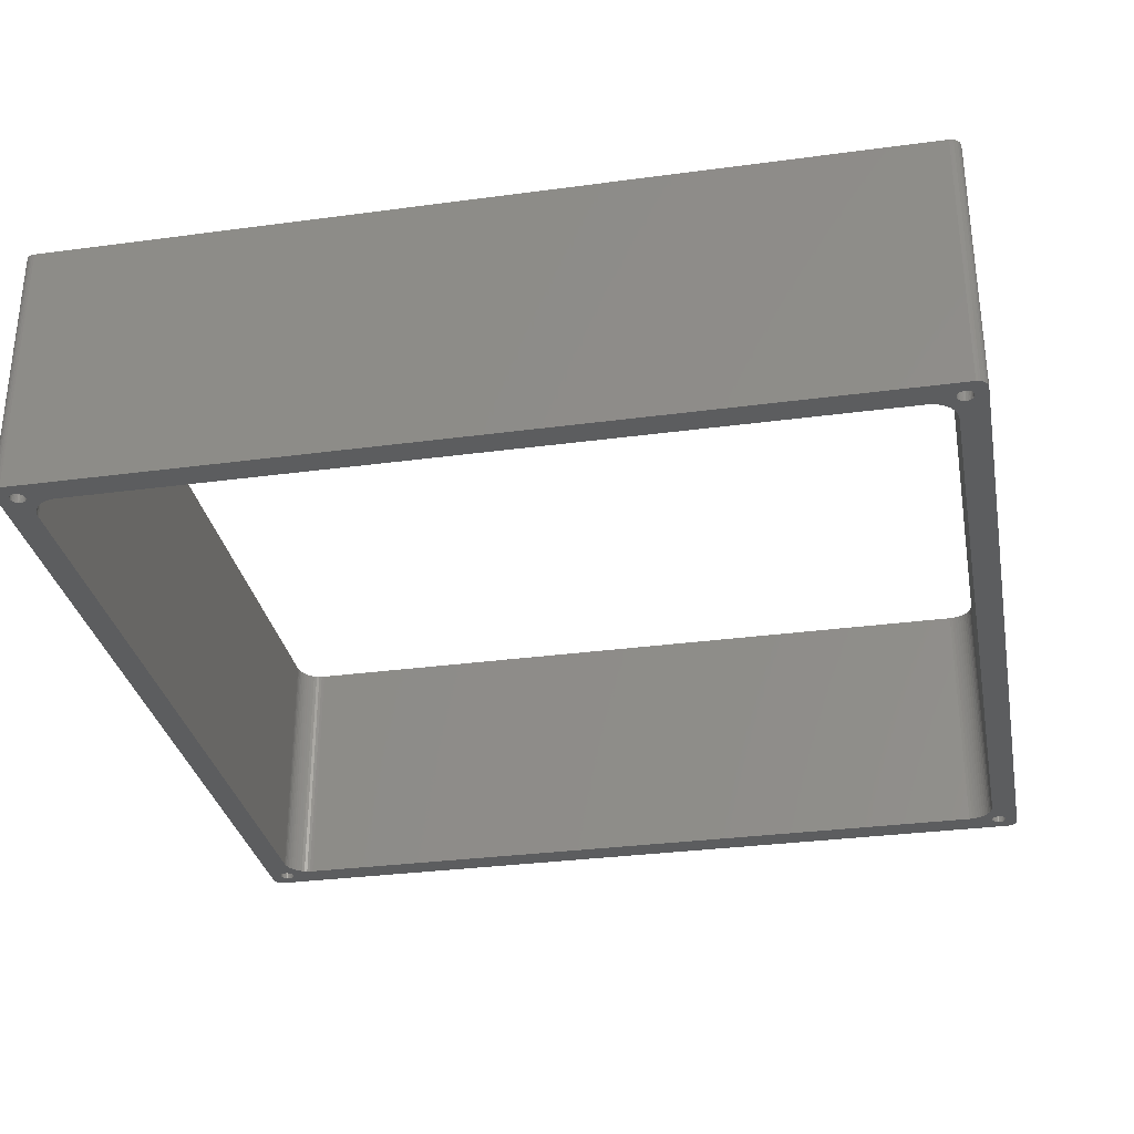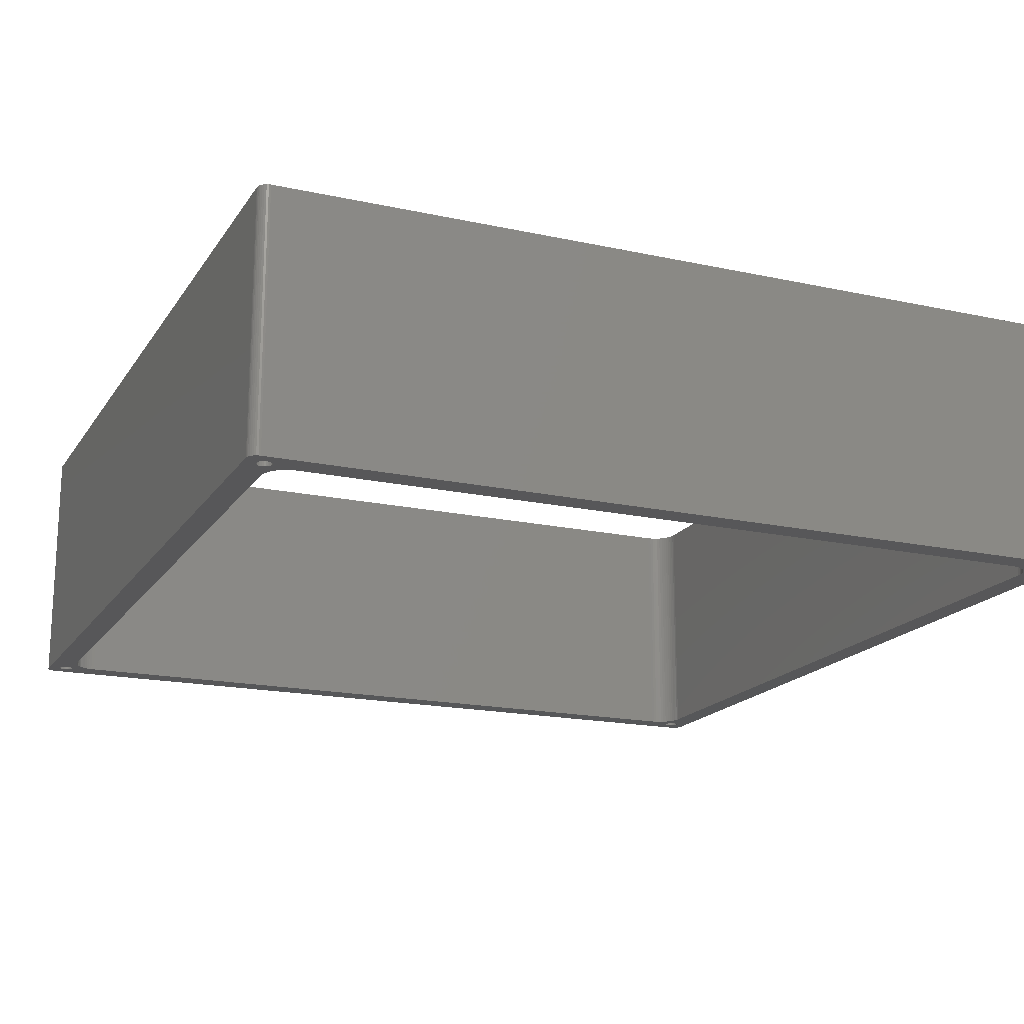
<metadata>
{"format":"stl","ext":"stl","renderer":"f3d","projection":"perspective","resolution":1024,"background":"white","views":[{"elev":-31.4,"azim":100.8,"up":"+Z"},{"elev":-17.8,"azim":156.8,"up":"+Z"}]}
</metadata>
<code>
# stl→obj: 408 verts, 832 faces
v -50 48.8 0
v -50 48.8 30
v -49.98 49.03 30
v -49.98 49.03 0
v -49.91 49.26 30
v -49.91 49.26 0
v -49.8 49.47 0
v -49.8 49.47 30
v -49.65 49.65 30
v -49.65 49.65 0
v -49.47 49.8 0
v -49.47 49.8 30
v -49.26 49.91 30
v -49.26 49.91 0
v -49.03 49.98 0
v -49.03 49.98 30
v -48.8 50 30
v -48.8 50 0
v -50 -48.8 -0
v -50 -48.8 30
v -49.03 -49.98 -0
v -48.8 -50 -0
v -48.8 -50 30
v -49.03 -49.98 30
v -49.26 -49.91 -0
v -49.26 -49.91 30
v -49.47 -49.8 -0
v -49.47 -49.8 30
v -49.65 -49.65 30
v -49.65 -49.65 -0
v -49.8 -49.47 -0
v -49.8 -49.47 30
v -49.91 -49.26 30
v -49.91 -49.26 -0
v -49.98 -49.03 -0
v -49.98 -49.03 30
v 48.8 -50 -0
v 48.8 -50 30
v 50 -48.8 -0
v 50 -48.8 30
v 49.98 -49.03 30
v 49.98 -49.03 -0
v 49.91 -49.26 -0
v 49.91 -49.26 30
v 49.8 -49.47 30
v 49.8 -49.47 -0
v 49.65 -49.65 30
v 49.65 -49.65 -0
v 49.47 -49.8 -0
v 49.47 -49.8 30
v 49.26 -49.91 30
v 49.26 -49.91 -0
v 49.03 -49.98 30
v 49.03 -49.98 -0
v 50 48.8 0
v 50 48.8 30
v 48.8 50 0
v 48.8 50 30
v 49.03 49.98 30
v 49.03 49.98 0
v 49.26 49.91 0
v 49.26 49.91 30
v 49.47 49.8 0
v 49.47 49.8 30
v 49.65 49.65 30
v 49.65 49.65 0
v 49.8 49.47 30
v 49.8 49.47 0
v 49.91 49.26 30
v 49.91 49.26 0
v 49.98 49.03 30
v 49.98 49.03 0
v -44.36 -46.98 30
v -44 -47 30
v -44 -47 -0
v -44.72 -46.91 30
v -44.36 -46.98 -0
v -44.72 -46.91 -0
v -45.06 -46.81 30
v -45.06 -46.81 -0
v -45.39 -46.66 30
v -45.39 -46.66 -0
v -45.7 -46.47 30
v -45.7 -46.47 -0
v -45.99 -46.25 30
v -45.99 -46.25 -0
v -46.25 -45.99 30
v -46.47 -45.7 30
v -46.25 -45.99 -0
v -46.66 -45.39 30
v -46.47 -45.7 -0
v -46.66 -45.39 -0
v -46.81 -45.06 30
v -46.81 -45.06 -0
v -46.91 -44.72 30
v -46.98 -44.36 30
v -46.91 -44.72 -0
v -46.98 -44.36 -0
v -47 -44 30
v -47 -44 -0
v -47 44 0
v -47 44 30
v -46.98 44.36 0
v -46.98 44.36 30
v -46.91 44.72 30
v -46.91 44.72 0
v -46.81 45.06 30
v -46.81 45.06 0
v -46.66 45.39 30
v -46.66 45.39 0
v -46.47 45.7 30
v -46.47 45.7 0
v -46.25 45.99 30
v -46.25 45.99 0
v -45.99 46.25 30
v -45.99 46.25 0
v -45.7 46.47 30
v -45.7 46.47 0
v -45.39 46.66 30
v -45.39 46.66 0
v -45.06 46.81 30
v -45.06 46.81 0
v -44.72 46.91 30
v -44.36 46.98 30
v -44.72 46.91 0
v -44 47 30
v -44.36 46.98 0
v -44 47 0
v 44 47 0
v 44 47 30
v 44.36 46.98 30
v 44.36 46.98 0
v 44.72 46.91 30
v 44.72 46.91 0
v 45.06 46.81 30
v 45.06 46.81 0
v 45.39 46.66 30
v 45.39 46.66 0
v 45.7 46.47 30
v 45.7 46.47 0
v 45.99 46.25 30
v 45.99 46.25 0
v 46.25 45.99 30
v 46.25 45.99 0
v 46.47 45.7 30
v 46.47 45.7 0
v 46.66 45.39 30
v 46.66 45.39 0
v 46.81 45.06 30
v 46.81 45.06 0
v 46.91 44.72 30
v 46.91 44.72 0
v 46.98 44.36 30
v 46.98 44.36 0
v 47 44 30
v 47 44 0
v 47 -44 -0
v 47 -44 30
v 46.98 -44.36 -0
v 46.98 -44.36 30
v 46.91 -44.72 30
v 46.91 -44.72 -0
v 46.81 -45.06 30
v 46.81 -45.06 -0
v 46.66 -45.39 30
v 46.66 -45.39 -0
v 46.47 -45.7 30
v 46.25 -45.99 30
v 46.47 -45.7 -0
v 46.25 -45.99 -0
v 45.99 -46.25 30
v 45.99 -46.25 -0
v 45.7 -46.47 30
v 45.7 -46.47 -0
v 45.39 -46.66 30
v 45.39 -46.66 -0
v 45.06 -46.81 30
v 45.06 -46.81 -0
v 44.72 -46.91 30
v 44.72 -46.91 -0
v 44.36 -46.98 30
v 44.36 -46.98 -0
v 44 -47 30
v 44 -47 -0
v -47.94 48.58 30
v -48.12 48.52 30
v -47.94 48.58 0
v -47.75 48.6 0
v -47.75 48.6 30
v -46.9 47.75 30
v -46.9 47.75 0
v -46.92 47.56 0
v -46.92 47.56 30
v -47.56 48.58 0
v -47.56 48.58 30
v -47.38 48.52 30
v -46.98 47.38 30
v -46.98 47.38 0
v -47.38 48.52 0
v -47.22 48.41 30
v -47.22 48.41 0
v -47.09 47.22 30
v -47.09 47.22 0
v -47.22 47.09 30
v -47.09 48.28 30
v -47.09 48.28 0
v -47.38 46.98 30
v -47.22 47.09 0
v -47.56 46.92 30
v -47.38 46.98 0
v -46.98 48.12 30
v -46.98 48.12 0
v -46.92 47.94 30
v -46.92 47.94 0
v -47.56 46.92 0
v -47.75 46.9 30
v -47.75 46.9 0
v -47.94 46.92 30
v -47.94 46.92 0
v -48.12 46.98 30
v -48.12 46.98 0
v -48.28 47.09 0
v -48.28 47.09 30
v -48.41 47.22 0
v -48.41 47.22 30
v -48.52 47.38 0
v -48.52 47.38 30
v -48.58 47.56 30
v -48.58 47.56 0
v -48.6 47.75 0
v -48.6 47.75 30
v -48.58 47.94 0
v -48.58 47.94 30
v -48.52 48.12 0
v -48.52 48.12 30
v -48.41 48.28 0
v -48.41 48.28 30
v -48.28 48.41 30
v -48.28 48.41 0
v -48.12 48.52 0
v 47.56 48.58 30
v 47.38 48.52 30
v 47.56 48.58 0
v 47.75 48.6 0
v 47.75 48.6 30
v 48.6 47.75 30
v 48.6 47.75 0
v 48.58 47.56 0
v 48.58 47.56 30
v 47.94 48.58 0
v 47.94 48.58 30
v 48.12 48.52 30
v 48.52 47.38 30
v 48.52 47.38 0
v 48.12 48.52 0
v 48.28 48.41 30
v 48.28 48.41 0
v 48.41 47.22 30
v 48.41 47.22 0
v 48.28 47.09 30
v 48.41 48.28 30
v 48.41 48.28 0
v 48.12 46.98 30
v 48.28 47.09 0
v 47.94 46.92 30
v 48.12 46.98 0
v 48.52 48.12 30
v 48.52 48.12 0
v 48.58 47.94 30
v 48.58 47.94 0
v 47.94 46.92 0
v 47.75 46.9 30
v 47.75 46.9 0
v 47.56 46.92 30
v 47.56 46.92 0
v 47.38 46.98 30
v 47.38 46.98 0
v 47.22 47.09 0
v 47.22 47.09 30
v 47.09 47.22 0
v 47.09 47.22 30
v 46.98 47.38 0
v 46.98 47.38 30
v 46.92 47.56 30
v 46.92 47.56 0
v 46.9 47.75 0
v 46.9 47.75 30
v 46.92 47.94 0
v 46.92 47.94 30
v 46.98 48.12 0
v 46.98 48.12 30
v 47.09 48.28 0
v 47.09 48.28 30
v 47.22 48.41 30
v 47.22 48.41 0
v 47.38 48.52 0
v 47.56 -46.92 30
v 47.38 -46.98 30
v 47.56 -46.92 -0
v 47.75 -46.9 -0
v 47.75 -46.9 30
v 48.6 -47.75 30
v 48.6 -47.75 -0
v 48.58 -47.94 -0
v 48.58 -47.94 30
v 47.94 -46.92 -0
v 47.94 -46.92 30
v 48.12 -46.98 30
v 48.52 -48.12 30
v 48.52 -48.12 -0
v 48.12 -46.98 -0
v 48.28 -47.09 30
v 48.28 -47.09 -0
v 48.41 -48.28 30
v 48.41 -48.28 -0
v 48.28 -48.41 30
v 48.41 -47.22 30
v 48.41 -47.22 -0
v 48.12 -48.52 30
v 48.28 -48.41 -0
v 47.94 -48.58 30
v 48.12 -48.52 -0
v 48.52 -47.38 30
v 48.52 -47.38 -0
v 48.58 -47.56 30
v 48.58 -47.56 -0
v 47.94 -48.58 -0
v 47.75 -48.6 30
v 47.75 -48.6 -0
v 47.56 -48.58 30
v 47.56 -48.58 -0
v 47.38 -48.52 30
v 47.38 -48.52 -0
v 47.22 -48.41 -0
v 47.22 -48.41 30
v 47.09 -48.28 -0
v 47.09 -48.28 30
v 46.98 -48.12 -0
v 46.98 -48.12 30
v 46.92 -47.94 30
v 46.92 -47.94 -0
v 46.9 -47.75 -0
v 46.9 -47.75 30
v 46.92 -47.56 -0
v 46.92 -47.56 30
v 46.98 -47.38 -0
v 46.98 -47.38 30
v 47.09 -47.22 -0
v 47.09 -47.22 30
v 47.22 -47.09 30
v 47.22 -47.09 -0
v 47.38 -46.98 -0
v -47.94 -46.92 30
v -48.12 -46.98 30
v -47.94 -46.92 -0
v -47.75 -46.9 -0
v -47.75 -46.9 30
v -46.9 -47.75 30
v -46.9 -47.75 -0
v -46.92 -47.94 -0
v -46.92 -47.94 30
v -47.56 -46.92 -0
v -47.56 -46.92 30
v -47.38 -46.98 30
v -46.98 -48.12 30
v -46.98 -48.12 -0
v -47.38 -46.98 -0
v -47.22 -47.09 30
v -47.22 -47.09 -0
v -47.09 -48.28 30
v -47.09 -48.28 -0
v -47.22 -48.41 30
v -47.09 -47.22 30
v -47.09 -47.22 -0
v -47.38 -48.52 30
v -47.22 -48.41 -0
v -47.56 -48.58 30
v -47.38 -48.52 -0
v -46.98 -47.38 30
v -46.98 -47.38 -0
v -46.92 -47.56 30
v -46.92 -47.56 -0
v -47.56 -48.58 -0
v -47.75 -48.6 30
v -47.75 -48.6 -0
v -47.94 -48.58 30
v -47.94 -48.58 -0
v -48.12 -48.52 30
v -48.12 -48.52 -0
v -48.28 -48.41 -0
v -48.28 -48.41 30
v -48.41 -48.28 -0
v -48.41 -48.28 30
v -48.52 -48.12 -0
v -48.52 -48.12 30
v -48.58 -47.94 30
v -48.58 -47.94 -0
v -48.6 -47.75 -0
v -48.6 -47.75 30
v -48.58 -47.56 -0
v -48.58 -47.56 30
v -48.52 -47.38 -0
v -48.52 -47.38 30
v -48.41 -47.22 -0
v -48.41 -47.22 30
v -48.28 -47.09 30
v -48.28 -47.09 -0
v -48.12 -46.98 -0
f 1 2 3
f 4 3 5
f 4 1 3
f 6 4 5
f 7 5 8
f 7 8 9
f 7 6 5
f 10 7 9
f 11 9 12
f 11 12 13
f 11 10 9
f 14 11 13
f 15 13 16
f 15 16 17
f 15 14 13
f 18 15 17
f 2 1 19
f 20 2 19
f 21 22 23
f 21 23 24
f 25 24 26
f 25 21 24
f 27 26 28
f 27 28 29
f 27 25 26
f 30 27 29
f 31 29 32
f 31 32 33
f 31 30 29
f 34 31 33
f 35 33 36
f 35 36 20
f 35 34 33
f 19 35 20
f 23 22 37
f 38 23 37
f 39 40 41
f 42 39 41
f 43 41 44
f 43 44 45
f 43 42 41
f 46 45 47
f 46 43 45
f 48 46 47
f 49 47 50
f 49 50 51
f 49 48 47
f 52 51 53
f 52 49 51
f 54 52 53
f 37 53 38
f 37 54 53
f 40 39 55
f 56 40 55
f 57 58 59
f 60 57 59
f 61 59 62
f 61 60 59
f 63 62 64
f 63 64 65
f 63 61 62
f 66 65 67
f 66 63 65
f 68 67 69
f 68 66 67
f 70 69 71
f 70 68 69
f 72 71 56
f 72 70 71
f 55 72 56
f 58 57 18
f 17 58 18
f 73 74 75
f 76 73 77
f 73 75 77
f 76 77 78
f 79 76 80
f 76 78 80
f 81 79 82
f 83 81 82
f 79 80 82
f 83 82 84
f 85 83 86
f 87 85 86
f 83 84 86
f 88 87 89
f 87 86 89
f 90 88 91
f 88 89 91
f 90 91 92
f 93 90 94
f 95 93 94
f 90 92 94
f 96 95 97
f 95 94 97
f 96 97 98
f 99 96 100
f 96 98 100
f 100 101 102
f 100 102 99
f 102 101 103
f 104 102 103
f 105 104 106
f 104 103 106
f 107 105 108
f 105 106 108
f 109 107 110
f 107 108 110
f 111 109 112
f 109 110 112
f 113 111 114
f 115 113 114
f 111 112 114
f 115 114 116
f 117 115 118
f 115 116 118
f 119 117 120
f 117 118 120
f 121 119 122
f 123 121 122
f 119 120 122
f 124 123 125
f 123 122 125
f 126 124 127
f 124 125 127
f 126 127 128
f 128 129 130
f 128 130 126
f 131 130 129
f 131 129 132
f 133 131 134
f 131 132 134
f 135 133 136
f 133 134 136
f 137 135 138
f 135 136 138
f 139 137 140
f 137 138 140
f 141 139 142
f 139 140 142
f 143 141 144
f 141 142 144
f 145 143 146
f 143 144 146
f 147 145 148
f 145 146 148
f 149 147 150
f 147 148 150
f 151 149 152
f 149 150 152
f 153 151 154
f 151 152 154
f 155 153 156
f 153 154 156
f 155 157 158
f 156 157 155
f 158 157 159
f 160 158 159
f 161 160 162
f 163 161 162
f 160 159 162
f 163 162 164
f 165 163 166
f 167 165 166
f 163 164 166
f 168 167 169
f 167 166 169
f 168 169 170
f 171 168 172
f 168 170 172
f 173 171 174
f 171 172 174
f 175 173 176
f 173 174 176
f 177 175 178
f 175 176 178
f 179 177 180
f 177 178 180
f 181 179 182
f 179 180 182
f 183 181 184
f 181 182 184
f 184 75 74
f 184 74 183
f 185 186 187
f 185 187 188
f 189 185 188
f 190 191 192
f 193 190 192
f 189 188 194
f 195 189 194
f 196 195 194
f 197 193 198
f 193 192 198
f 196 194 199
f 200 196 201
f 202 197 203
f 204 202 203
f 197 198 203
f 196 199 201
f 205 200 206
f 207 204 208
f 204 203 208
f 200 201 206
f 209 207 210
f 211 205 212
f 207 208 210
f 205 206 212
f 213 211 214
f 209 210 215
f 190 213 214
f 211 212 214
f 190 214 191
f 216 209 217
f 209 215 217
f 218 216 219
f 220 218 219
f 216 217 219
f 220 219 221
f 220 221 222
f 223 220 222
f 223 222 224
f 225 223 224
f 225 224 226
f 227 225 226
f 228 227 226
f 228 226 229
f 228 229 230
f 231 228 230
f 231 230 232
f 233 231 232
f 233 232 234
f 235 233 234
f 235 234 236
f 237 235 236
f 238 237 236
f 238 236 239
f 238 239 240
f 186 238 240
f 186 240 187
f 241 242 243
f 241 243 244
f 245 241 244
f 246 247 248
f 249 246 248
f 245 244 250
f 251 245 250
f 252 251 250
f 253 249 254
f 249 248 254
f 252 250 255
f 256 252 257
f 258 253 259
f 260 258 259
f 253 254 259
f 252 255 257
f 261 256 262
f 263 260 264
f 260 259 264
f 256 257 262
f 265 263 266
f 267 261 268
f 263 264 266
f 261 262 268
f 269 267 270
f 265 266 271
f 246 269 270
f 267 268 270
f 246 270 247
f 272 265 273
f 265 271 273
f 274 272 275
f 276 274 275
f 272 273 275
f 276 275 277
f 276 277 278
f 279 276 278
f 279 278 280
f 281 279 280
f 281 280 282
f 283 281 282
f 284 283 282
f 284 282 285
f 284 285 286
f 287 284 286
f 287 286 288
f 289 287 288
f 289 288 290
f 291 289 290
f 291 290 292
f 293 291 292
f 294 293 292
f 294 292 295
f 294 295 296
f 242 294 296
f 242 296 243
f 297 298 299
f 297 299 300
f 301 297 300
f 302 303 304
f 305 302 304
f 301 300 306
f 307 301 306
f 308 307 306
f 309 305 310
f 305 304 310
f 308 306 311
f 312 308 313
f 314 309 315
f 316 314 315
f 309 310 315
f 308 311 313
f 317 312 318
f 319 316 320
f 316 315 320
f 312 313 318
f 321 319 322
f 323 317 324
f 319 320 322
f 317 318 324
f 325 323 326
f 321 322 327
f 302 325 326
f 323 324 326
f 302 326 303
f 328 321 329
f 321 327 329
f 330 328 331
f 332 330 331
f 328 329 331
f 332 331 333
f 332 333 334
f 335 332 334
f 335 334 336
f 337 335 336
f 337 336 338
f 339 337 338
f 340 339 338
f 340 338 341
f 340 341 342
f 343 340 342
f 343 342 344
f 345 343 344
f 345 344 346
f 347 345 346
f 347 346 348
f 349 347 348
f 350 349 348
f 350 348 351
f 350 351 352
f 298 350 352
f 298 352 299
f 353 354 355
f 353 355 356
f 357 353 356
f 358 359 360
f 361 358 360
f 357 356 362
f 363 357 362
f 364 363 362
f 365 361 366
f 361 360 366
f 364 362 367
f 368 364 369
f 370 365 371
f 372 370 371
f 365 366 371
f 364 367 369
f 373 368 374
f 375 372 376
f 372 371 376
f 368 369 374
f 377 375 378
f 379 373 380
f 375 376 378
f 373 374 380
f 381 379 382
f 377 378 383
f 358 381 382
f 379 380 382
f 358 382 359
f 384 377 385
f 377 383 385
f 386 384 387
f 388 386 387
f 384 385 387
f 388 387 389
f 388 389 390
f 391 388 390
f 391 390 392
f 393 391 392
f 393 392 394
f 395 393 394
f 396 395 394
f 396 394 397
f 396 397 398
f 399 396 398
f 399 398 400
f 401 399 400
f 401 400 402
f 403 401 402
f 403 402 404
f 405 403 404
f 406 405 404
f 406 404 407
f 406 407 408
f 354 406 408
f 354 408 355
f 206 201 128
f 201 18 128
f 127 206 128
f 313 159 157
f 39 318 157
f 318 313 157
f 39 157 156
f 30 31 392
f 31 34 392
f 34 35 392
f 35 19 392
f 22 21 390
f 21 25 390
f 25 27 390
f 27 30 390
f 30 392 390
f 392 19 394
f 22 390 389
f 394 19 397
f 22 389 387
f 22 387 385
f 144 142 280
f 397 19 398
f 22 385 383
f 144 280 278
f 398 19 400
f 280 142 282
f 400 19 402
f 22 383 378
f 142 140 282
f 22 378 376
f 144 278 277
f 146 144 277
f 402 19 404
f 282 140 285
f 140 138 285
f 146 277 275
f 148 146 275
f 148 275 273
f 150 148 273
f 285 138 286
f 138 136 286
f 152 150 271
f 150 273 271
f 286 136 288
f 136 134 288
f 152 271 266
f 154 152 266
f 288 134 290
f 134 132 290
f 154 266 264
f 156 154 264
f 369 367 89
f 374 369 89
f 380 374 86
f 290 132 292
f 132 129 292
f 374 89 86
f 156 264 259
f 89 367 91
f 292 129 295
f 367 362 91
f 382 380 84
f 380 86 84
f 91 362 92
f 362 356 92
f 359 382 82
f 382 84 82
f 360 359 80
f 359 82 80
f 92 356 94
f 356 355 94
f 360 80 78
f 366 360 78
f 296 295 57
f 243 296 57
f 244 243 57
f 250 244 57
f 255 250 57
f 257 255 57
f 355 408 97
f 94 355 97
f 295 129 57
f 39 156 55
f 248 247 55
f 254 248 55
f 259 254 55
f 408 407 98
f 97 408 98
f 268 262 55
f 270 268 55
f 247 270 55
f 156 259 55
f 371 366 77
f 257 57 60
f 366 78 77
f 98 407 100
f 55 262 72
f 404 19 100
f 407 404 100
f 371 77 75
f 257 60 61
f 22 376 75
f 72 262 70
f 376 371 75
f 70 262 68
f 257 61 63
f 68 262 66
f 257 63 66
f 262 257 66
f 129 18 57
f 128 18 129
f 19 1 100
f 100 1 101
f 75 184 37
f 22 75 37
f 101 1 224
f 101 224 222
f 103 101 222
f 184 182 336
f 184 336 334
f 37 184 334
f 224 1 226
f 103 222 221
f 106 103 221
f 336 182 338
f 182 180 338
f 37 334 333
f 106 221 219
f 108 106 219
f 226 1 229
f 338 180 341
f 180 178 341
f 37 333 331
f 108 219 217
f 110 108 217
f 229 1 230
f 37 331 329
f 341 178 342
f 178 176 342
f 112 110 215
f 110 217 215
f 230 1 232
f 342 176 344
f 176 174 344
f 37 329 327
f 232 1 234
f 112 215 210
f 344 174 346
f 37 327 322
f 112 210 114
f 346 174 172
f 1 4 236
f 4 6 236
f 6 7 236
f 234 1 236
f 114 210 208
f 346 172 348
f 49 52 320
f 52 54 320
f 54 37 320
f 37 322 320
f 236 7 10
f 49 320 48
f 236 10 239
f 114 208 203
f 348 172 351
f 48 320 315
f 114 203 116
f 351 172 170
f 239 10 11
f 48 315 46
f 116 203 198
f 351 170 352
f 239 11 14
f 46 315 43
f 116 198 118
f 198 192 118
f 352 170 169
f 299 352 169
f 239 14 15
f 43 315 42
f 240 239 18
f 187 240 18
f 188 187 18
f 194 188 18
f 199 194 18
f 201 199 18
f 239 15 18
f 304 303 39
f 310 304 39
f 315 310 39
f 42 315 39
f 324 318 39
f 326 324 39
f 303 326 39
f 118 192 120
f 192 191 120
f 299 169 166
f 300 299 166
f 191 214 122
f 120 191 122
f 306 300 164
f 300 166 164
f 214 212 125
f 122 214 125
f 311 306 162
f 306 164 162
f 212 206 127
f 125 212 127
f 311 162 159
f 313 311 159
f 126 200 205
f 126 17 200
f 126 205 124
f 158 160 312
f 158 317 40
f 158 312 317
f 155 158 40
f 393 32 29
f 393 33 32
f 393 36 33
f 393 20 36
f 391 24 23
f 391 26 24
f 391 28 26
f 391 29 28
f 391 393 29
f 395 20 393
f 388 391 23
f 396 20 395
f 386 388 23
f 384 386 23
f 281 141 143
f 399 20 396
f 377 384 23
f 279 281 143
f 401 20 399
f 283 141 281
f 403 20 401
f 375 377 23
f 283 139 141
f 372 375 23
f 276 279 143
f 276 143 145
f 405 20 403
f 284 139 283
f 284 137 139
f 274 276 145
f 274 145 147
f 272 274 147
f 272 147 149
f 287 137 284
f 287 135 137
f 265 149 151
f 265 272 149
f 289 135 287
f 289 133 135
f 263 265 151
f 263 151 153
f 291 133 289
f 291 131 133
f 260 263 153
f 260 153 155
f 87 364 368
f 87 368 373
f 85 373 379
f 293 131 291
f 293 130 131
f 85 87 373
f 258 260 155
f 88 364 87
f 294 130 293
f 88 363 364
f 83 379 381
f 83 85 379
f 90 363 88
f 90 357 363
f 81 381 358
f 81 83 381
f 79 358 361
f 79 81 358
f 93 357 90
f 93 353 357
f 76 79 361
f 76 361 365
f 58 294 242
f 58 242 241
f 58 241 245
f 58 245 251
f 58 251 252
f 58 252 256
f 95 354 353
f 95 353 93
f 58 130 294
f 56 155 40
f 56 246 249
f 56 249 253
f 56 253 258
f 96 406 354
f 96 354 95
f 56 261 267
f 56 267 269
f 56 269 246
f 56 258 155
f 73 365 370
f 59 58 256
f 73 76 365
f 99 406 96
f 71 261 56
f 99 20 405
f 99 405 406
f 74 73 370
f 62 59 256
f 74 372 23
f 69 261 71
f 74 370 372
f 67 261 69
f 64 62 256
f 65 261 67
f 65 64 256
f 65 256 261
f 58 17 130
f 130 17 126
f 2 20 99
f 2 99 102
f 38 183 74
f 38 74 23
f 225 2 102
f 223 225 102
f 223 102 104
f 337 181 183
f 335 337 183
f 335 183 38
f 227 2 225
f 220 223 104
f 220 104 105
f 339 181 337
f 339 179 181
f 332 335 38
f 218 220 105
f 218 105 107
f 228 2 227
f 340 179 339
f 340 177 179
f 330 332 38
f 216 218 107
f 216 107 109
f 231 2 228
f 328 330 38
f 343 177 340
f 343 175 177
f 209 109 111
f 209 216 109
f 233 2 231
f 345 175 343
f 345 173 175
f 321 328 38
f 235 2 233
f 207 209 111
f 347 173 345
f 319 321 38
f 113 207 111
f 171 173 347
f 237 3 2
f 237 5 3
f 237 8 5
f 237 2 235
f 204 207 113
f 349 171 347
f 316 51 50
f 316 53 51
f 316 38 53
f 316 319 38
f 9 8 237
f 47 316 50
f 238 9 237
f 202 204 113
f 350 171 349
f 314 316 47
f 115 202 113
f 168 171 350
f 12 9 238
f 45 314 47
f 197 202 115
f 298 168 350
f 13 12 238
f 44 314 45
f 117 197 115
f 117 193 197
f 167 168 298
f 167 298 297
f 16 13 238
f 41 314 44
f 17 238 186
f 17 186 185
f 17 185 189
f 17 189 195
f 17 195 196
f 17 196 200
f 17 16 238
f 40 302 305
f 40 305 309
f 40 309 314
f 40 314 41
f 40 317 323
f 40 323 325
f 40 325 302
f 119 193 117
f 119 190 193
f 165 167 297
f 165 297 301
f 121 213 190
f 121 190 119
f 163 301 307
f 163 165 301
f 123 211 213
f 123 213 121
f 161 307 308
f 161 163 307
f 124 205 211
f 124 211 123
f 160 161 308
f 160 308 312

</code>
